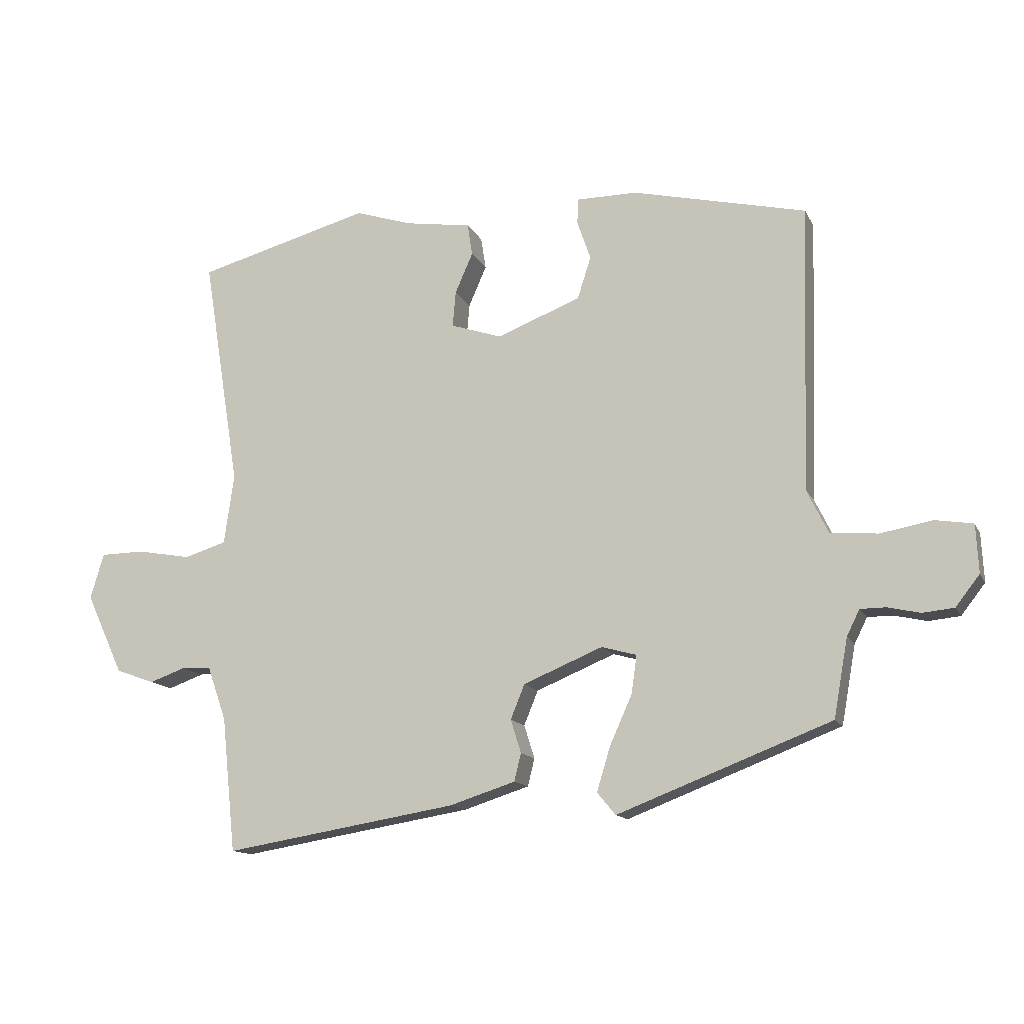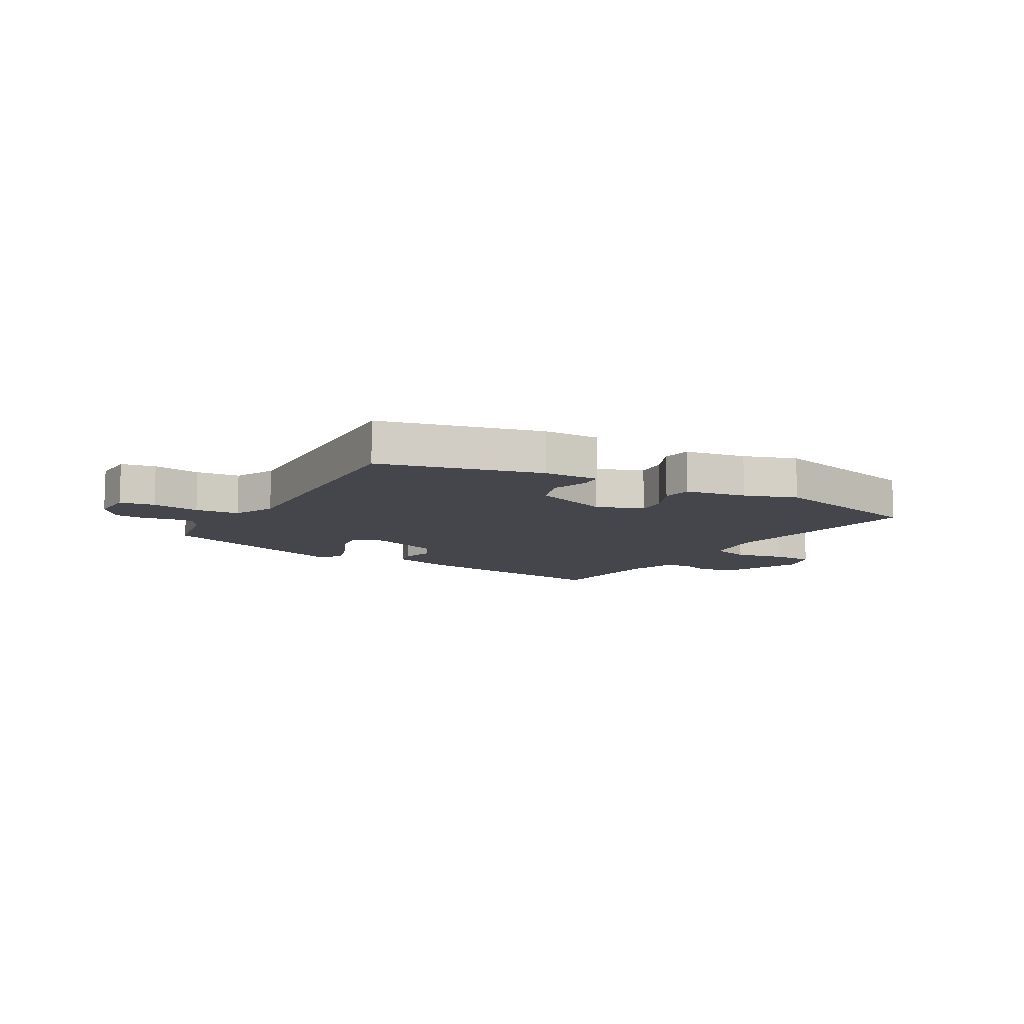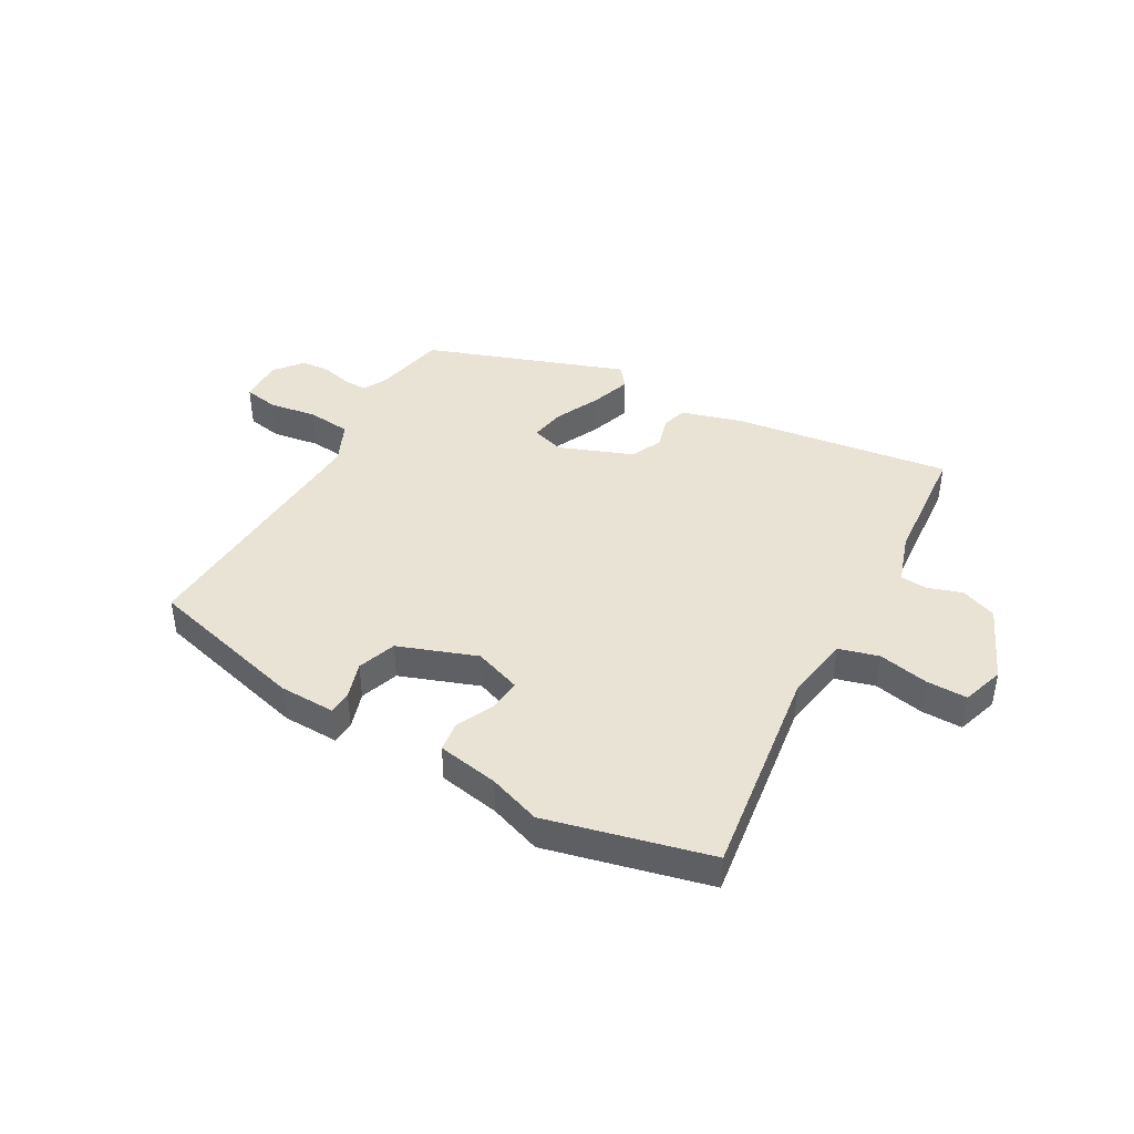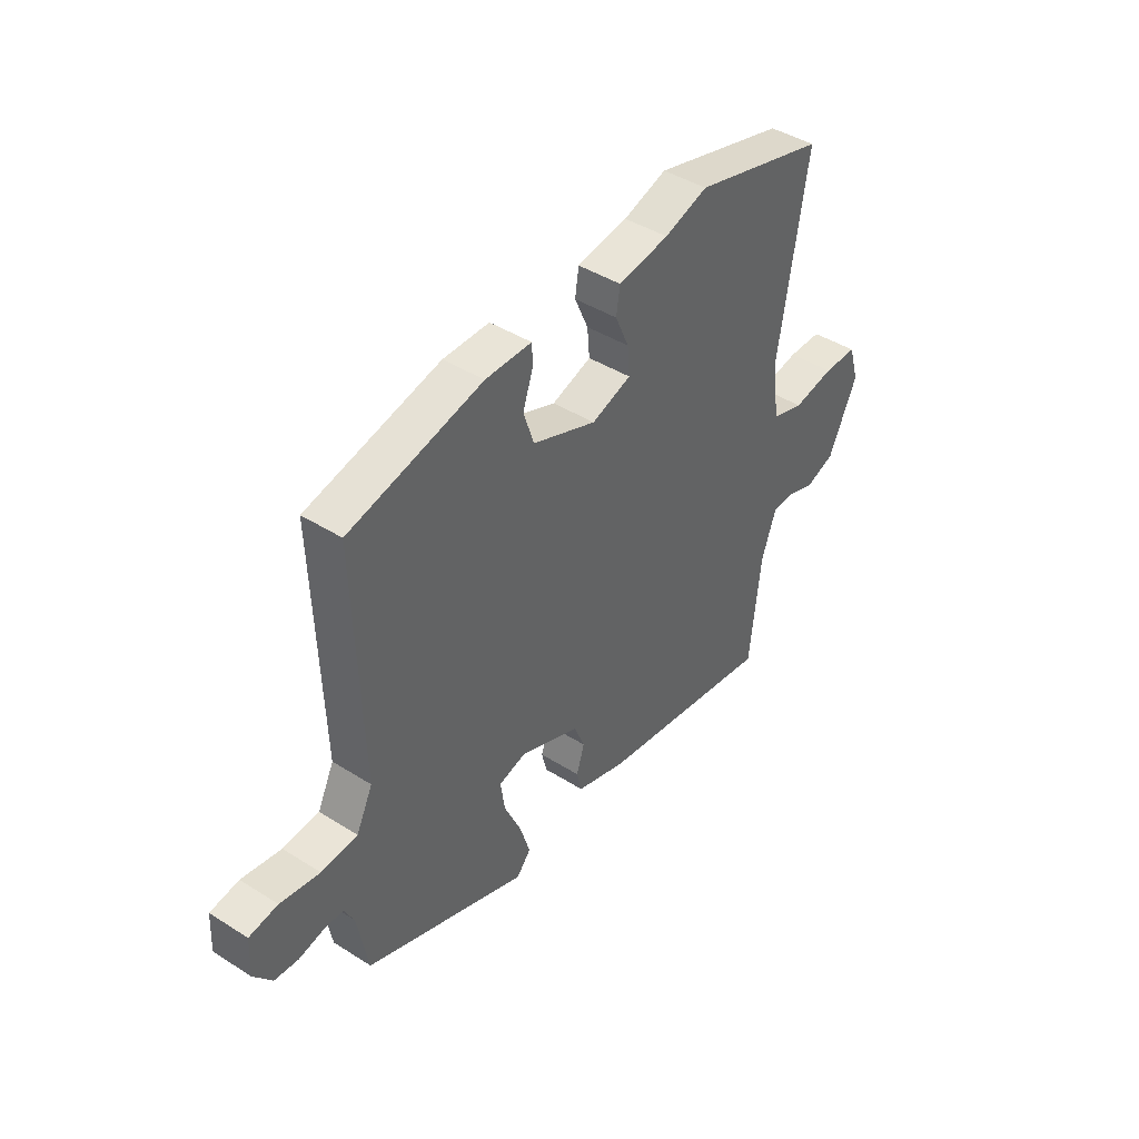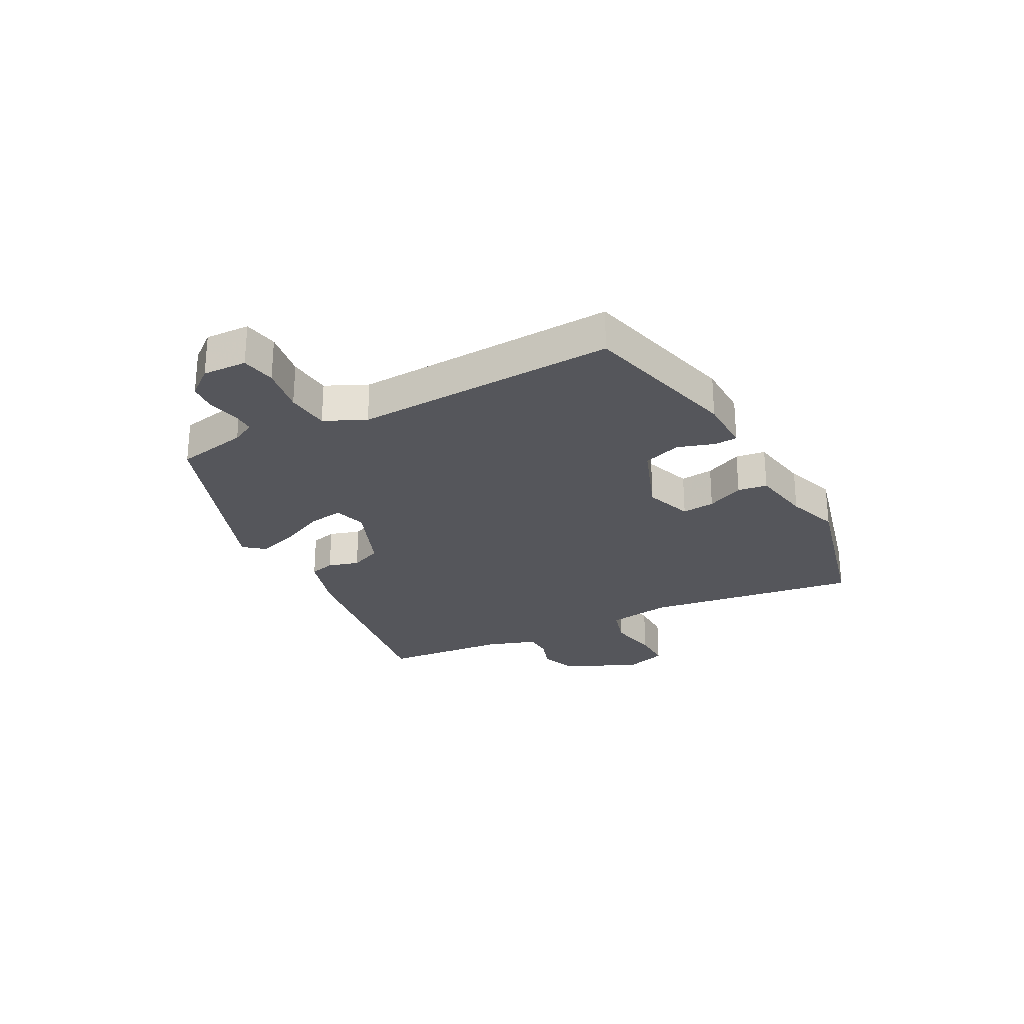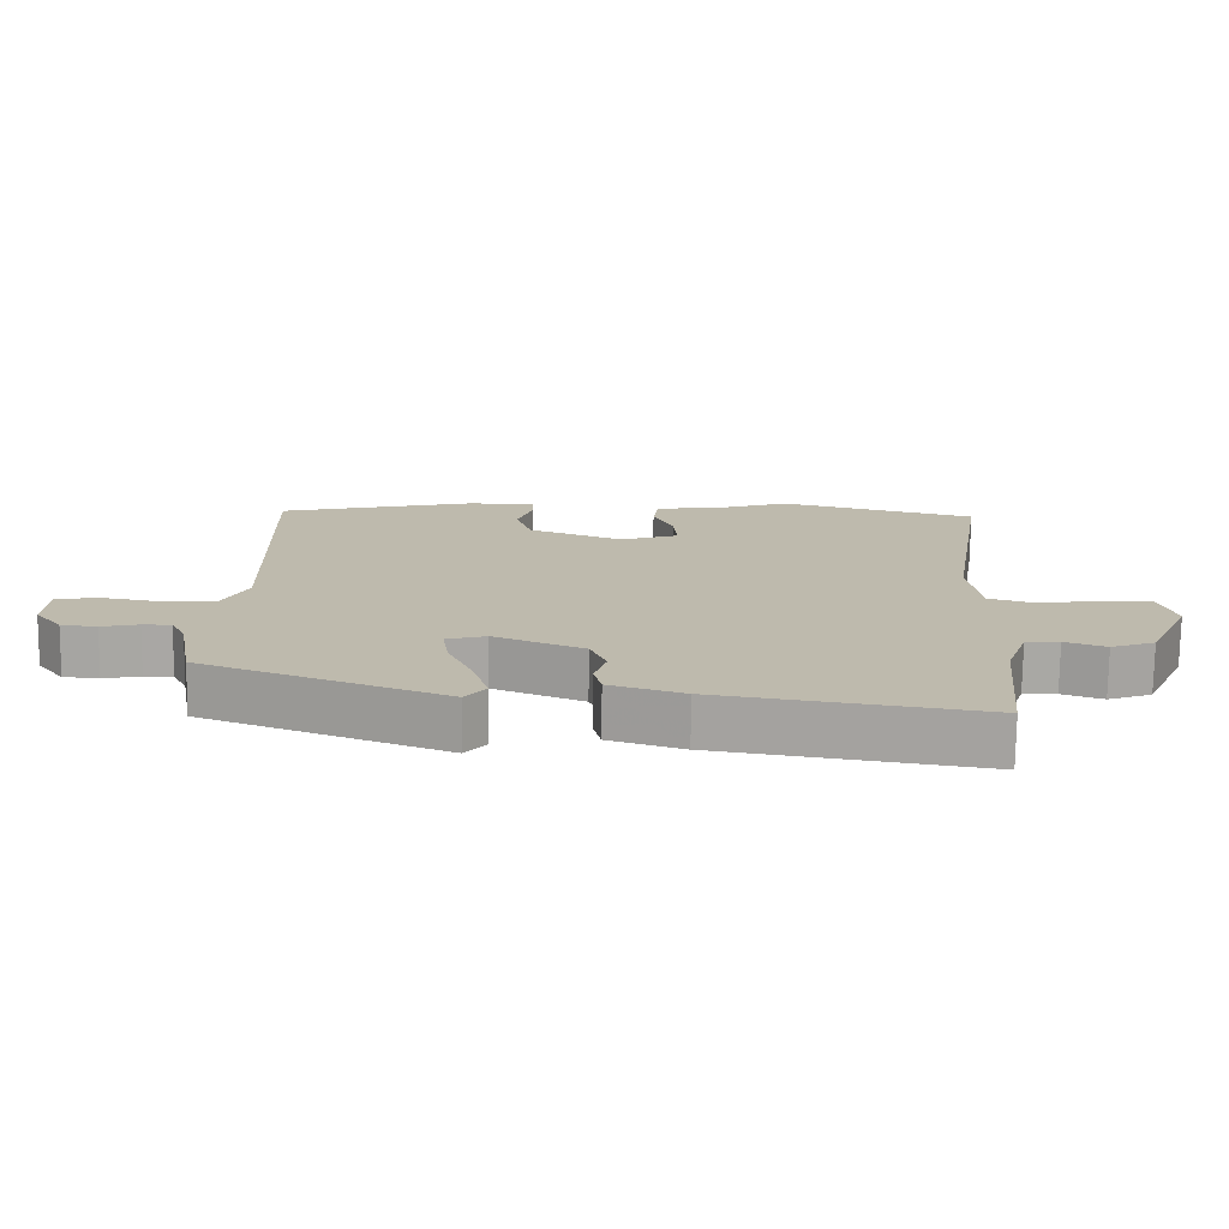
<metadata>
{"format":"obj","ext":"obj","renderer":"f3d","projection":"perspective","resolution":1024,"background":"white","views":[{"elev":-13.6,"azim":-161.6,"up":"+Z"},{"elev":-10.0,"azim":-29.2,"up":"+Y"},{"elev":42.2,"azim":30.8,"up":"+Y"},{"elev":43.0,"azim":-53.1,"up":"+Z"},{"elev":-26.3,"azim":-61.2,"up":"+Y"},{"elev":-74.7,"azim":-0.7,"up":"+Z"}]}
</metadata>
<code>
v 0.302 0.07 0.553
v 0.585 0.07 0.477
v 0.524 0.07 0.1
v 0.54 0.07 -0.014
v 0.609 0.07 -0.035
v 0.697 0.07 -0.019
v 0.769 0.07 -0.02
v 0.791 0.07 -0.094
v 0.73 0.07 -0.225
v 0.667 0.07 -0.248
v 0.608 0.07 -0.227
v 0.56 0.07 -0.229
v 0.529 0.07 -0.317
v 0.506 0.07 -0.536
v 0.126 0.07 -0.474
v 0.019 0.07 -0.44
v 0.008 0.07 -0.395
v 0.025 0.07 -0.341
v 0.002 0.07 -0.285
v -0.127 0.07 -0.232
v -0.184 0.07 -0.248
v -0.175 0.07 -0.31
v -0.139 0.07 -0.39
v -0.117 0.07 -0.462
v -0.147 0.07 -0.498
v -0.494 0.07 -0.365
v -0.517 0.07 -0.238
v -0.538 0.07 -0.196
v -0.579 0.07 -0.196
v -0.632 0.07 -0.208
v -0.683 0.07 -0.203
v -0.722 0.07 -0.153
v -0.718 0.07 -0.075
v -0.657 0.07 -0.065
v -0.573 0.07 -0.08
v -0.496 0.07 -0.074
v -0.461 0.07 -0.002
v -0.475 0.07 0.461
v -0.192 0.07 0.528
v -0.094 0.07 0.528
v -0.092 0.07 0.487
v -0.114 0.07 0.423
v -0.092 0.07 0.355
v 0.044 0.07 0.302
v 0.128 0.07 0.33
v 0.123 0.07 0.388
v 0.094 0.07 0.454
v 0.102 0.07 0.506
v 0.21 0.07 0.523
v 0.302 0 0.553
v 0.585 0 0.477
v 0.524 0 0.1
v 0.54 0 -0.014
v 0.609 0 -0.035
v 0.697 0 -0.019
v 0.769 0 -0.02
v 0.791 0 -0.094
v 0.73 0 -0.225
v 0.667 0 -0.248
v 0.608 0 -0.227
v 0.56 0 -0.229
v 0.529 0 -0.317
v 0.506 0 -0.536
v 0.126 0 -0.474
v 0.019 0 -0.44
v 0.008 0 -0.395
v 0.025 0 -0.341
v 0.002 0 -0.285
v -0.127 0 -0.232
v -0.184 0 -0.248
v -0.175 0 -0.31
v -0.139 0 -0.39
v -0.117 0 -0.462
v -0.147 0 -0.498
v -0.494 0 -0.365
v -0.517 0 -0.238
v -0.538 0 -0.196
v -0.579 0 -0.196
v -0.632 0 -0.208
v -0.683 0 -0.203
v -0.722 0 -0.153
v -0.718 0 -0.075
v -0.657 0 -0.065
v -0.573 0 -0.08
v -0.496 0 -0.074
v -0.461 0 -0.002
v -0.475 0 0.461
v -0.192 0 0.528
v -0.094 0 0.528
v -0.092 0 0.487
v -0.114 0 0.423
v -0.092 0 0.355
v 0.044 0 0.302
v 0.128 0 0.33
v 0.123 0 0.388
v 0.094 0 0.454
v 0.102 0 0.506
v 0.21 0 0.523
f 46 47 48 49
f 1 2 3
f 49 1 3
f 46 49 3
f 45 46 3
f 44 45 3 4
f 43 44 4
f 40 41 42
f 39 40 42
f 38 39 42
f 37 38 42
f 36 37 42 43
f 33 34 35
f 32 33 35
f 31 32 35
f 30 31 35
f 29 30 35
f 28 29 35 36
f 36 43 4
f 28 36 4
f 27 28 4
f 25 26 27
f 24 25 27
f 23 24 27
f 22 23 27
f 16 17 18
f 15 16 18
f 14 15 18
f 13 14 18
f 12 13 18 19
f 9 10 11
f 8 9 11
f 7 8 11
f 6 7 11
f 5 6 11
f 5 11 12
f 12 19 20
f 5 12 20
f 4 5 20
f 21 22 27
f 4 20 21 27
f 98 97 96 95
f 52 51 50
f 52 50 98
f 52 98 95
f 52 95 94
f 53 52 94 93
f 53 93 92
f 91 90 89
f 91 89 88
f 91 88 87
f 91 87 86
f 92 91 86 85
f 84 83 82
f 84 82 81
f 84 81 80
f 84 80 79
f 84 79 78
f 85 84 78 77
f 53 92 85
f 53 85 77
f 53 77 76
f 76 75 74
f 76 74 73
f 76 73 72
f 76 72 71
f 67 66 65
f 67 65 64
f 67 64 63
f 67 63 62
f 68 67 62 61
f 60 59 58
f 60 58 57
f 60 57 56
f 60 56 55
f 60 55 54
f 61 60 54
f 69 68 61
f 69 61 54
f 69 54 53
f 76 71 70
f 76 70 69 53
f 1 50 51 2
f 2 51 52 3
f 3 52 53 4
f 4 53 54 5
f 5 54 55 6
f 6 55 56 7
f 7 56 57 8
f 8 57 58 9
f 9 58 59 10
f 10 59 60 11
f 11 60 61 12
f 12 61 62 13
f 13 62 63 14
f 14 63 64 15
f 15 64 65 16
f 16 65 66 17
f 17 66 67 18
f 18 67 68 19
f 19 68 69 20
f 20 69 70 21
f 21 70 71 22
f 22 71 72 23
f 23 72 73 24
f 24 73 74 25
f 25 74 75 26
f 26 75 76 27
f 27 76 77 28
f 28 77 78 29
f 29 78 79 30
f 30 79 80 31
f 31 80 81 32
f 32 81 82 33
f 33 82 83 34
f 34 83 84 35
f 35 84 85 36
f 36 85 86 37
f 37 86 87 38
f 38 87 88 39
f 39 88 89 40
f 40 89 90 41
f 41 90 91 42
f 42 91 92 43
f 43 92 93 44
f 44 93 94 45
f 45 94 95 46
f 46 95 96 47
f 47 96 97 48
f 48 97 98 49
f 49 98 50 1

</code>
